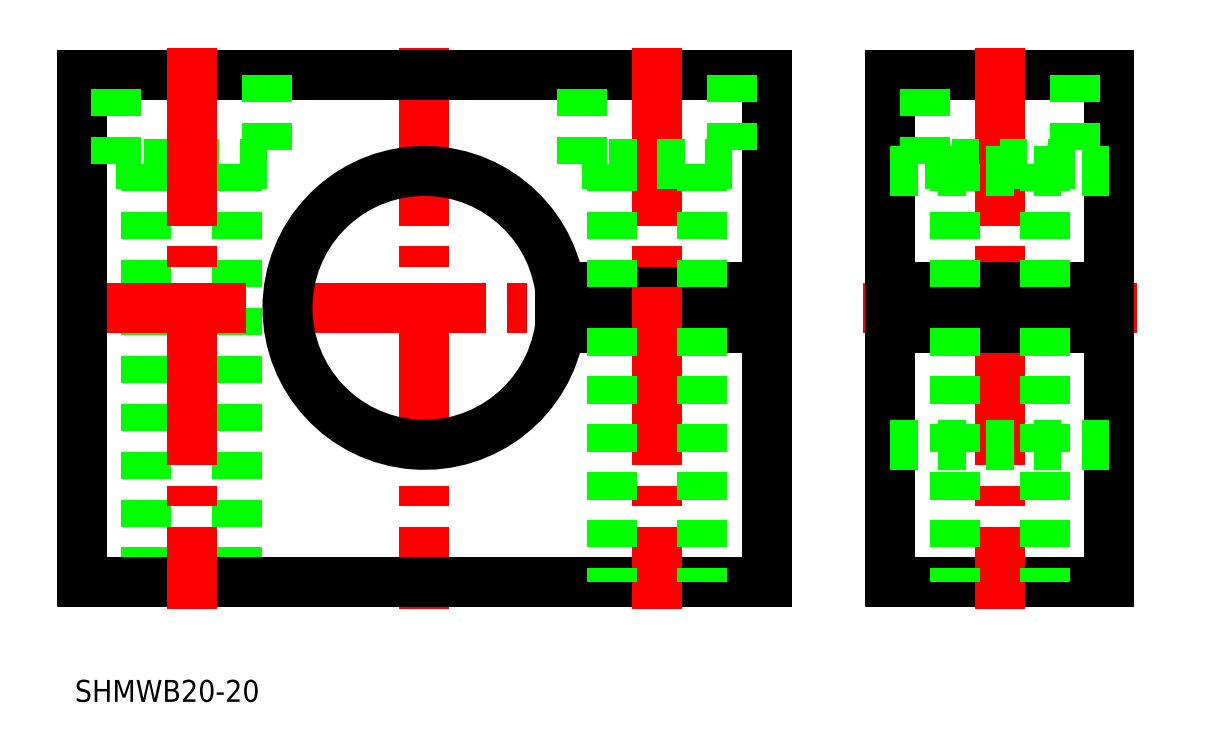
<metadata>
{"format":"dxf","ext":"dxf","renderer":"ezdxf+matplotlib","layout":"modelspace","background":"white","min_lineweight":24,"dpi":150}
</metadata>
<code>
0
SECTION
2
ENTITIES
0
LINE
8
CENTER
10
75.3
20
252.7
30
0
11
75.3
21
211.7
31
0
0
LINE
8
0
10
61.6
20
244.2
30
0
11
61.6
21
213.7
31
0
0
LINE
8
0
10
55
20
244.2
30
0
11
55
21
213.7
31
0
0
LINE
8
CENTER
10
49.3
20
233.7
30
0
11
101.3
21
233.7
31
0
0
LINE
8
0
10
109.3
20
250.7
30
0
11
109.3
21
213.7
31
0
0
LINE
8
0
10
109.3
20
250.7
30
0
11
125.3
21
250.7
31
0
0
LINE
8
0
10
125.3
20
250.7
30
0
11
125.3
21
213.7
31
0
0
LINE
8
0
10
109.3
20
213.7
30
0
11
125.3
21
213.7
31
0
0
LINE
8
CENTER
10
117.3
20
252.7
30
0
11
117.3
21
211.7
31
0
0
LINE
8
0
10
50.3
20
213.7
30
0
11
50.3
21
250.7
31
0
0
LINE
8
0
10
50.3
20
250.7
30
0
11
100.3
21
250.7
31
0
0
LINE
8
0
10
50.3
20
213.7
30
0
11
100.3
21
213.7
31
0
0
LINE
8
0
10
100.3
20
213.7
30
0
11
100.3
21
232.2
31
0
0
LINE
8
0
10
100.3
20
235.2
30
0
11
100.3
21
250.7
31
0
0
LINE
8
0
10
63.8
20
244.2
30
0
11
52.8
21
244.2
31
0
0
LINE
8
0
10
52.8
20
244.2
30
0
11
52.8
21
250.7
31
0
0
LINE
8
0
10
63.8
20
250.7
30
0
11
63.8
21
244.2
31
0
0
LINE
8
CENTER
10
107.3
20
233.7
30
0
11
127.3
21
233.7
31
0
0
LINE
8
0
10
109.3
20
235.2
30
0
11
125.3
21
235.2
31
0
0
LINE
8
0
10
109.3
20
232.2
30
0
11
125.3
21
232.2
31
0
0
LINE
8
0
10
85.18
20
235.2
30
0
11
100.3
21
235.2
31
0
0
LINE
8
0
10
85.18
20
232.2
30
0
11
100.3
21
232.2
31
0
0
LINE
8
CENTER
10
92.3
20
252.7
30
0
11
92.3
21
211.7
31
0
0
LINE
8
CENTER
10
58.3
20
252.7
30
0
11
58.3
21
211.7
31
0
0
LINE
8
0
10
95.6
20
244.2
30
0
11
95.6
21
235.2
31
0
0
LINE
8
0
10
89
20
244.2
30
0
11
89
21
235.2
31
0
0
LINE
8
0
10
97.8
20
244.2
30
0
11
86.8
21
244.2
31
0
0
LINE
8
0
10
86.8
20
244.2
30
0
11
86.8
21
250.7
31
0
0
LINE
8
0
10
97.8
20
250.7
30
0
11
97.8
21
244.2
31
0
0
LINE
8
0
10
89
20
232.2
30
0
11
89
21
213.7
31
0
0
LINE
8
0
10
95.6
20
232.2
30
0
11
95.6
21
213.7
31
0
0
ARC
8
0
10
75.3
20
233.7
30
0
40
10
50
8.627
51
351.4
0
LINE
8
0
10
109.3
20
243.7
30
0
11
125.3
21
243.7
31
0
0
LINE
8
0
10
109.3
20
223.7
30
0
11
125.3
21
223.7
31
0
0
LINE
8
0
10
120.6
20
244.2
30
0
11
120.6
21
235.2
31
0
0
LINE
8
0
10
120.6
20
232.2
30
0
11
120.6
21
213.7
31
0
0
LINE
8
0
10
114
20
244.2
30
0
11
114
21
235.2
31
0
0
LINE
8
0
10
114
20
232.2
30
0
11
114
21
213.7
31
0
0
LINE
8
0
10
122.8
20
244.2
30
0
11
111.8
21
244.2
31
0
0
LINE
8
0
10
111.8
20
244.2
30
0
11
111.8
21
250.7
31
0
0
LINE
8
0
10
122.8
20
250.7
30
0
11
122.8
21
244.2
31
0
0
TEXT
8
0
10
49.77
20
204.9
30
0
40
1.6
1
SHMWB20-20
0
VIEWPORT
8
0
10
5.614
20
3.902
30
0
40
9.313
41
6.293
68
     1
69
     1
0
VIEWPORT
8
0
10
5.614
20
3.902
30
0
40
8.982
41
6.243
68
     2
69
     2
0
ENDSEC
0
EOF

</code>
